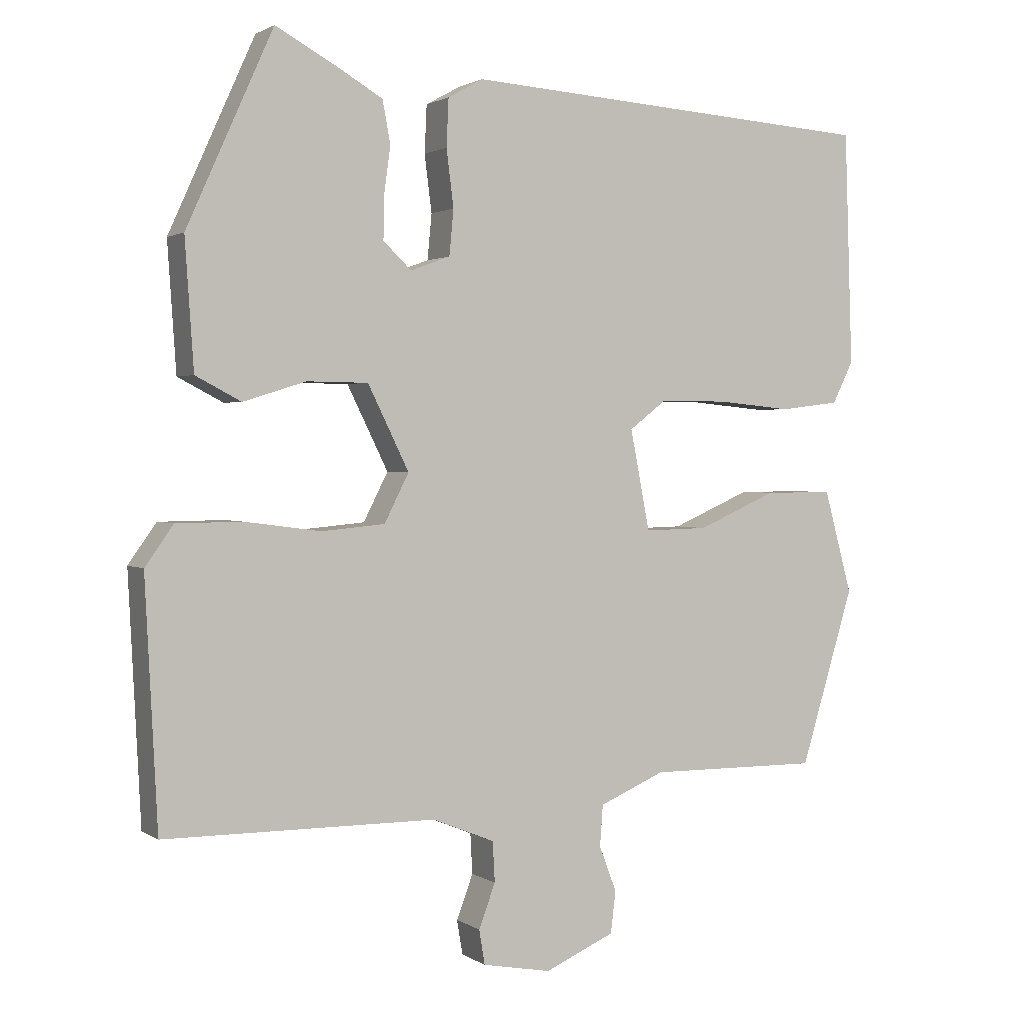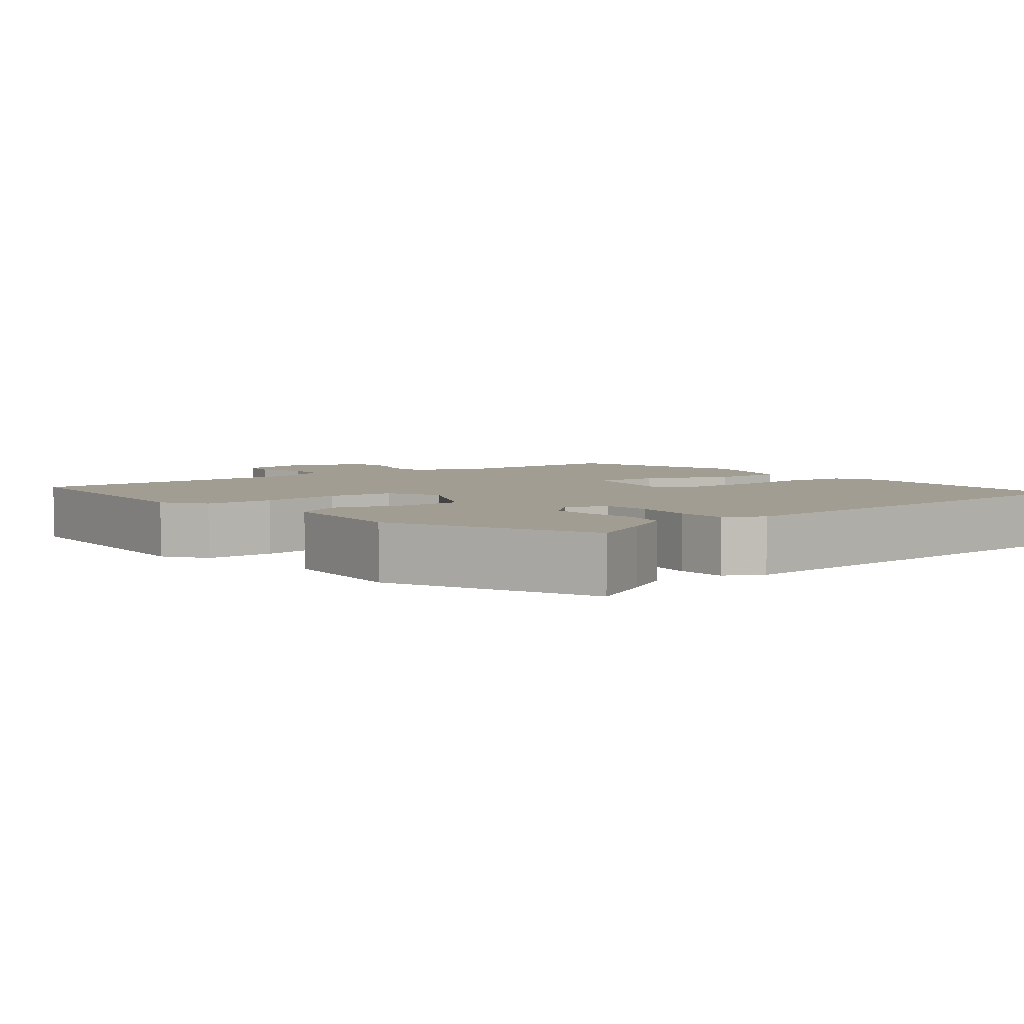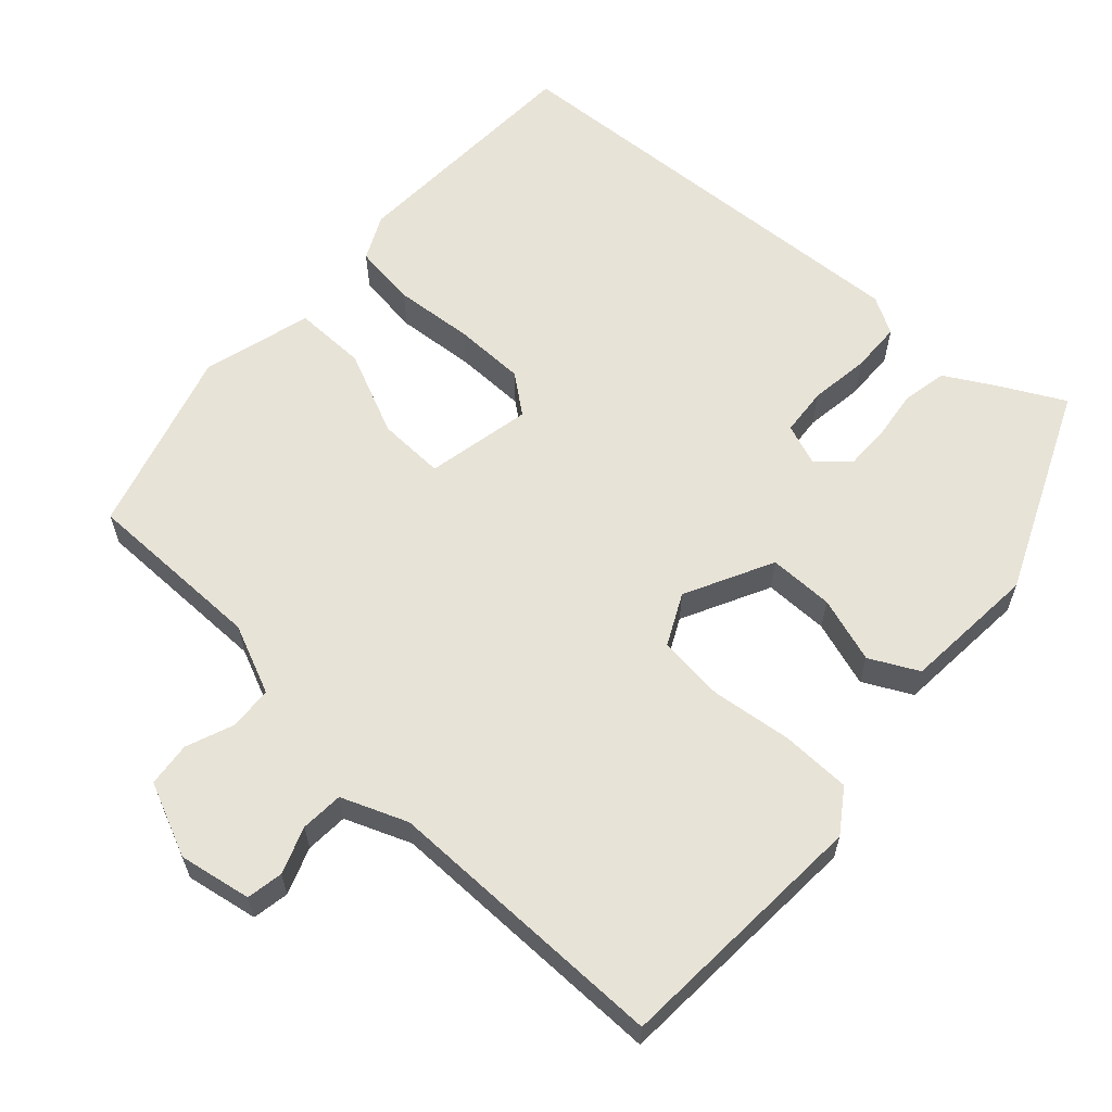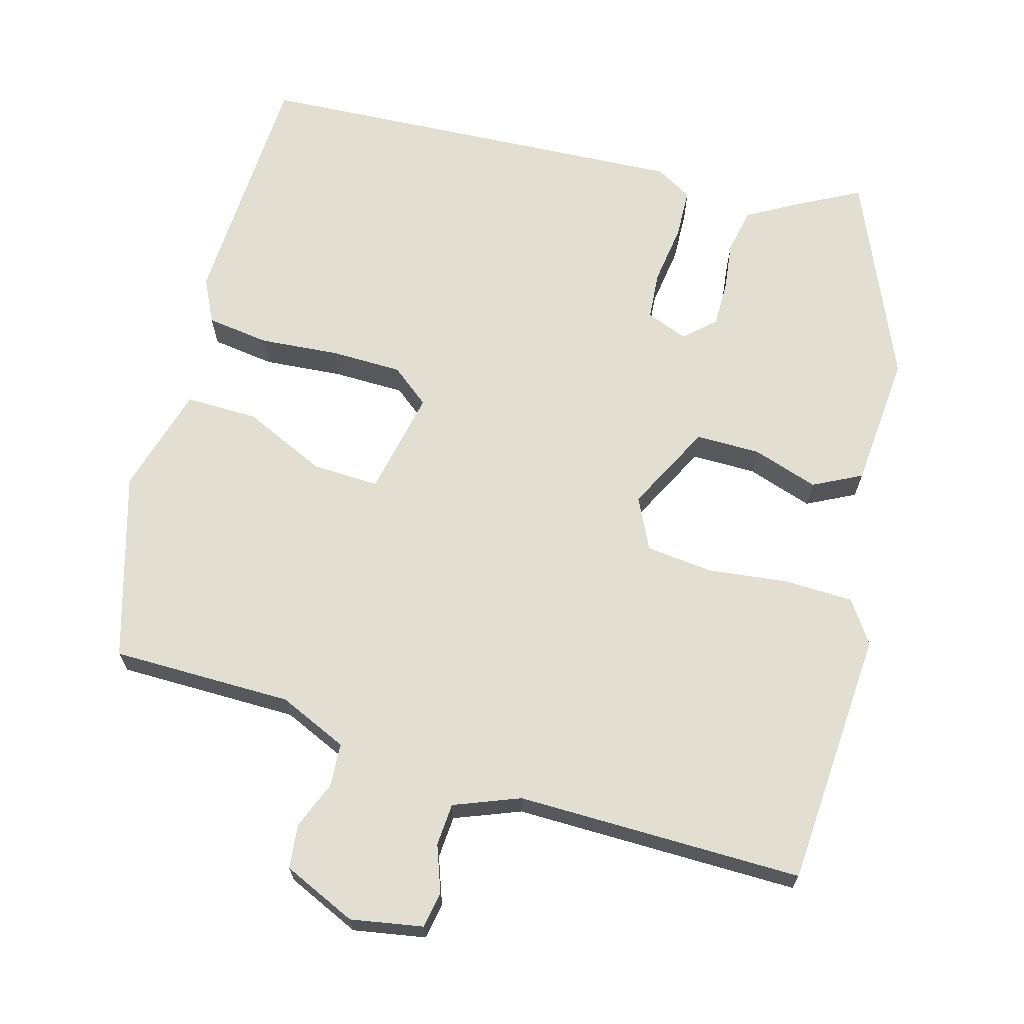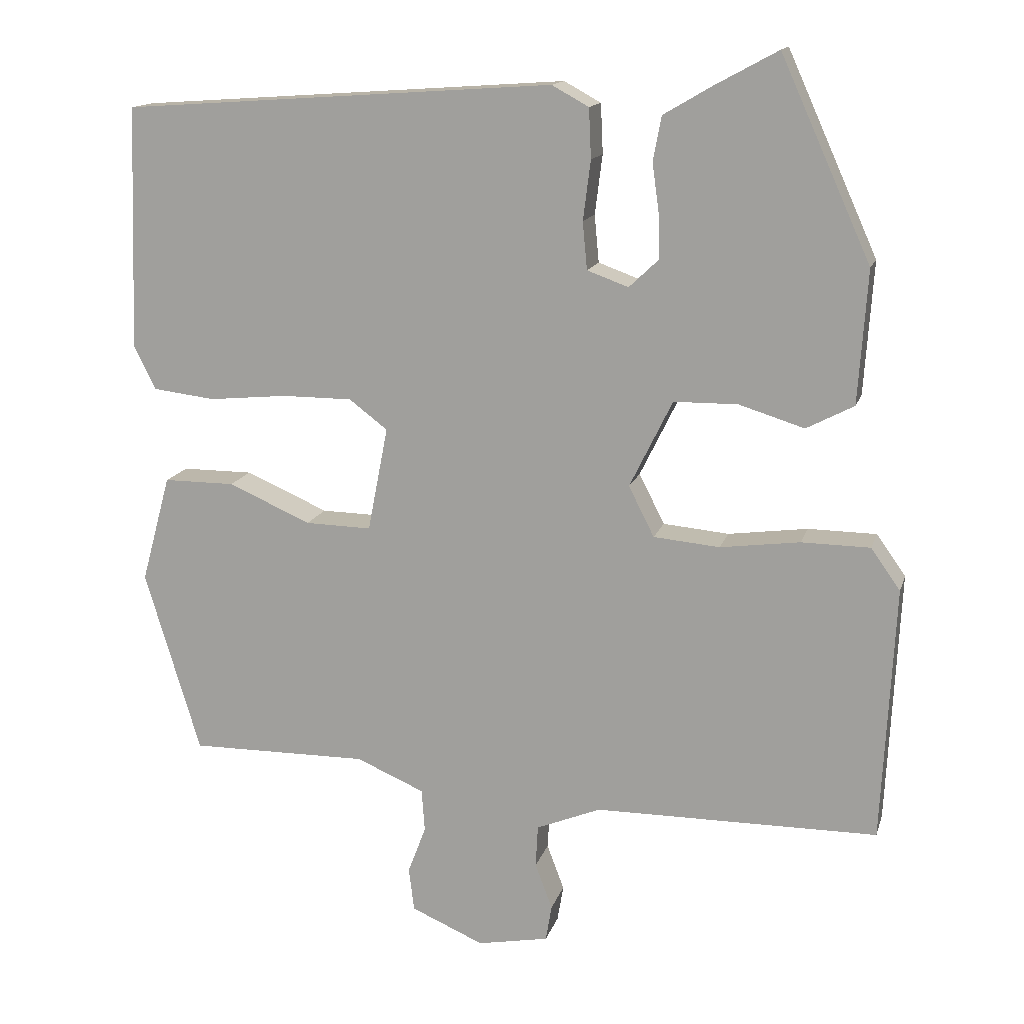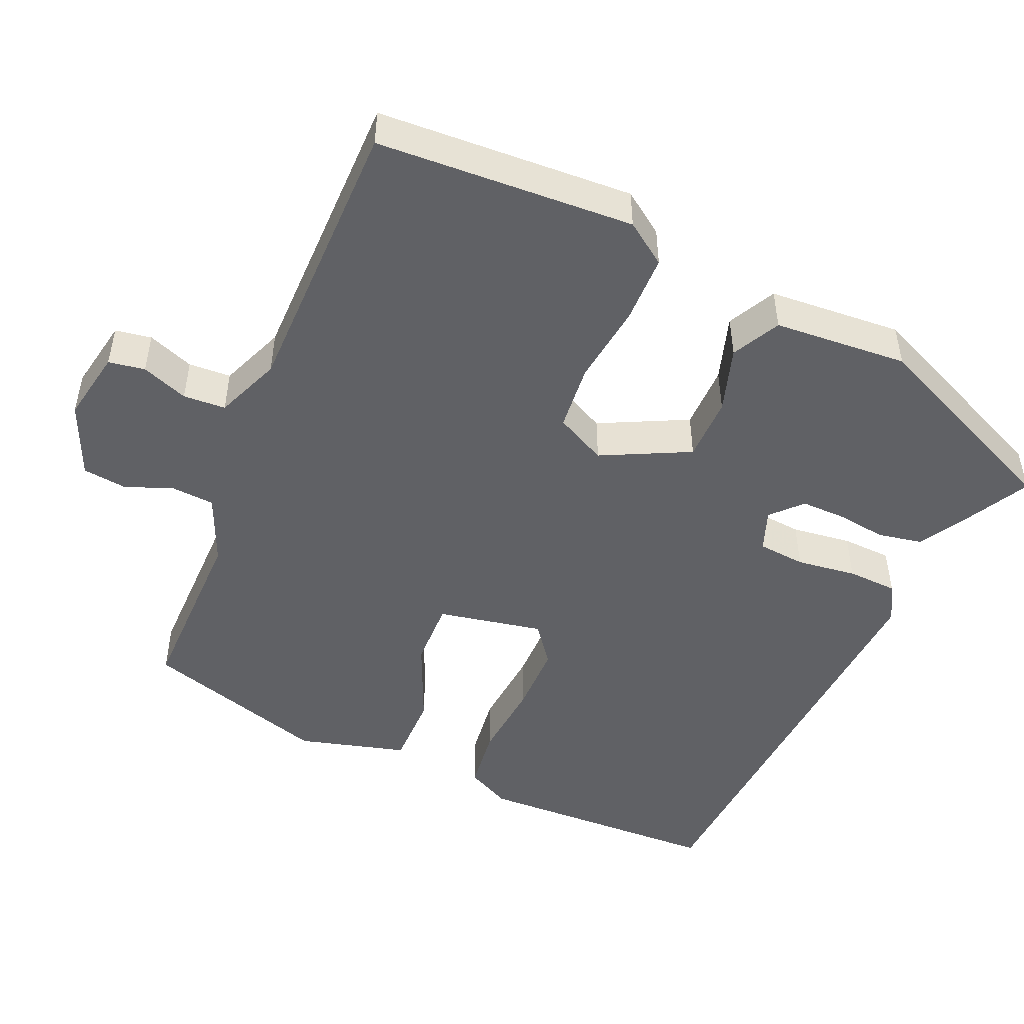
<metadata>
{"format":"obj","ext":"obj","renderer":"f3d","projection":"perspective","resolution":1024,"background":"white","views":[{"elev":1.7,"azim":-26.3,"up":"+Z"},{"elev":4.7,"azim":-37.9,"up":"+Y"},{"elev":61.8,"azim":-137.1,"up":"+Y"},{"elev":67.9,"azim":-163.6,"up":"+Y"},{"elev":14.5,"azim":-165.4,"up":"+Z"},{"elev":-48.9,"azim":-113.3,"up":"+Y"}]}
</metadata>
<code>
v 0.441 0.07 -0.486
v 0.203 0.07 -0.484
v 0.112 0.07 -0.523
v 0.108 0.07 -0.58
v 0.132 0.07 -0.643
v 0.125 0.07 -0.701
v 0.028 0.07 -0.743
v -0.067 0.07 -0.725
v -0.075 0.07 -0.677
v -0.052 0.07 -0.616
v -0.055 0.07 -0.56
v -0.141 0.07 -0.525
v -0.518 0.07 -0.523
v -0.535 0.07 -0.184
v -0.496 0.07 -0.129
v -0.405 0.07 -0.128
v -0.299 0.07 -0.142
v -0.211 0.07 -0.134
v -0.177 0.07 -0.067
v -0.234 0.07 0.049
v -0.319 0.07 0.05
v -0.406 0.07 0.023
v -0.469 0.07 0.056
v -0.481 0.07 0.233
v -0.361 0.07 0.499
v -0.278 0.07 0.454
v -0.213 0.07 0.416
v -0.202 0.07 0.357
v -0.211 0.07 0.292
v -0.212 0.07 0.233
v -0.173 0.07 0.196
v -0.118 0.07 0.216
v -0.112 0.07 0.279
v -0.122 0.07 0.358
v -0.119 0.07 0.424
v -0.07 0.07 0.451
v 0.506 0.07 0.411
v 0.517 0.07 0.087
v 0.488 0.07 0.029
v 0.405 0.07 0.019
v 0.301 0.07 0.029
v 0.207 0.07 0.029
v 0.156 0.07 -0.01
v 0.183 0.07 -0.149
v 0.271 0.07 -0.147
v 0.381 0.07 -0.099
v 0.476 0.07 -0.099
v 0.515 0.07 -0.242
v 0.441 0 -0.486
v 0.203 0 -0.484
v 0.112 0 -0.523
v 0.108 0 -0.58
v 0.132 0 -0.643
v 0.125 0 -0.701
v 0.028 0 -0.743
v -0.067 0 -0.725
v -0.075 0 -0.677
v -0.052 0 -0.616
v -0.055 0 -0.56
v -0.141 0 -0.525
v -0.518 0 -0.523
v -0.535 0 -0.184
v -0.496 0 -0.129
v -0.405 0 -0.128
v -0.299 0 -0.142
v -0.211 0 -0.134
v -0.177 0 -0.067
v -0.234 0 0.049
v -0.319 0 0.05
v -0.406 0 0.023
v -0.469 0 0.056
v -0.481 0 0.233
v -0.361 0 0.499
v -0.278 0 0.454
v -0.213 0 0.416
v -0.202 0 0.357
v -0.211 0 0.292
v -0.212 0 0.233
v -0.173 0 0.196
v -0.118 0 0.216
v -0.112 0 0.279
v -0.122 0 0.358
v -0.119 0 0.424
v -0.07 0 0.451
v 0.506 0 0.411
v 0.517 0 0.087
v 0.488 0 0.029
v 0.405 0 0.019
v 0.301 0 0.029
v 0.207 0 0.029
v 0.156 0 -0.01
v 0.183 0 -0.149
v 0.271 0 -0.147
v 0.381 0 -0.099
v 0.476 0 -0.099
v 0.515 0 -0.242
f 48 1 2
f 47 48 2
f 46 47 2
f 45 46 2
f 44 45 2 3
f 43 44 3
f 39 40 41
f 38 39 41
f 37 38 41
f 36 37 41
f 35 36 41
f 34 35 41
f 33 34 41
f 32 33 41 42
f 31 32 42 43
f 27 28 29
f 26 27 29
f 25 26 29
f 24 25 29
f 23 24 29
f 22 23 29
f 21 22 29
f 20 21 29 30
f 19 20 30 31
f 15 16 17
f 14 15 17
f 13 14 17
f 12 13 17
f 11 12 17 18
f 8 9 10
f 7 8 10
f 6 7 10
f 5 6 10
f 4 5 10
f 3 4 10 11
f 43 3 11
f 31 43 11
f 19 31 11
f 11 18 19
f 50 49 96
f 50 96 95
f 50 95 94
f 50 94 93
f 51 50 93 92
f 51 92 91
f 89 88 87
f 89 87 86
f 89 86 85
f 89 85 84
f 89 84 83
f 89 83 82
f 89 82 81
f 90 89 81 80
f 91 90 80 79
f 77 76 75
f 77 75 74
f 77 74 73
f 77 73 72
f 77 72 71
f 77 71 70
f 77 70 69
f 78 77 69 68
f 79 78 68 67
f 65 64 63
f 65 63 62
f 65 62 61
f 65 61 60
f 66 65 60 59
f 58 57 56
f 58 56 55
f 58 55 54
f 58 54 53
f 58 53 52
f 59 58 52 51
f 59 51 91
f 59 91 79
f 59 79 67
f 67 66 59
f 1 49 50 2
f 2 50 51 3
f 3 51 52 4
f 4 52 53 5
f 5 53 54 6
f 6 54 55 7
f 7 55 56 8
f 8 56 57 9
f 9 57 58 10
f 10 58 59 11
f 11 59 60 12
f 12 60 61 13
f 13 61 62 14
f 14 62 63 15
f 15 63 64 16
f 16 64 65 17
f 17 65 66 18
f 18 66 67 19
f 19 67 68 20
f 20 68 69 21
f 21 69 70 22
f 22 70 71 23
f 23 71 72 24
f 24 72 73 25
f 25 73 74 26
f 26 74 75 27
f 27 75 76 28
f 28 76 77 29
f 29 77 78 30
f 30 78 79 31
f 31 79 80 32
f 32 80 81 33
f 33 81 82 34
f 34 82 83 35
f 35 83 84 36
f 36 84 85 37
f 37 85 86 38
f 38 86 87 39
f 39 87 88 40
f 40 88 89 41
f 41 89 90 42
f 42 90 91 43
f 43 91 92 44
f 44 92 93 45
f 45 93 94 46
f 46 94 95 47
f 47 95 96 48
f 48 96 49 1

</code>
